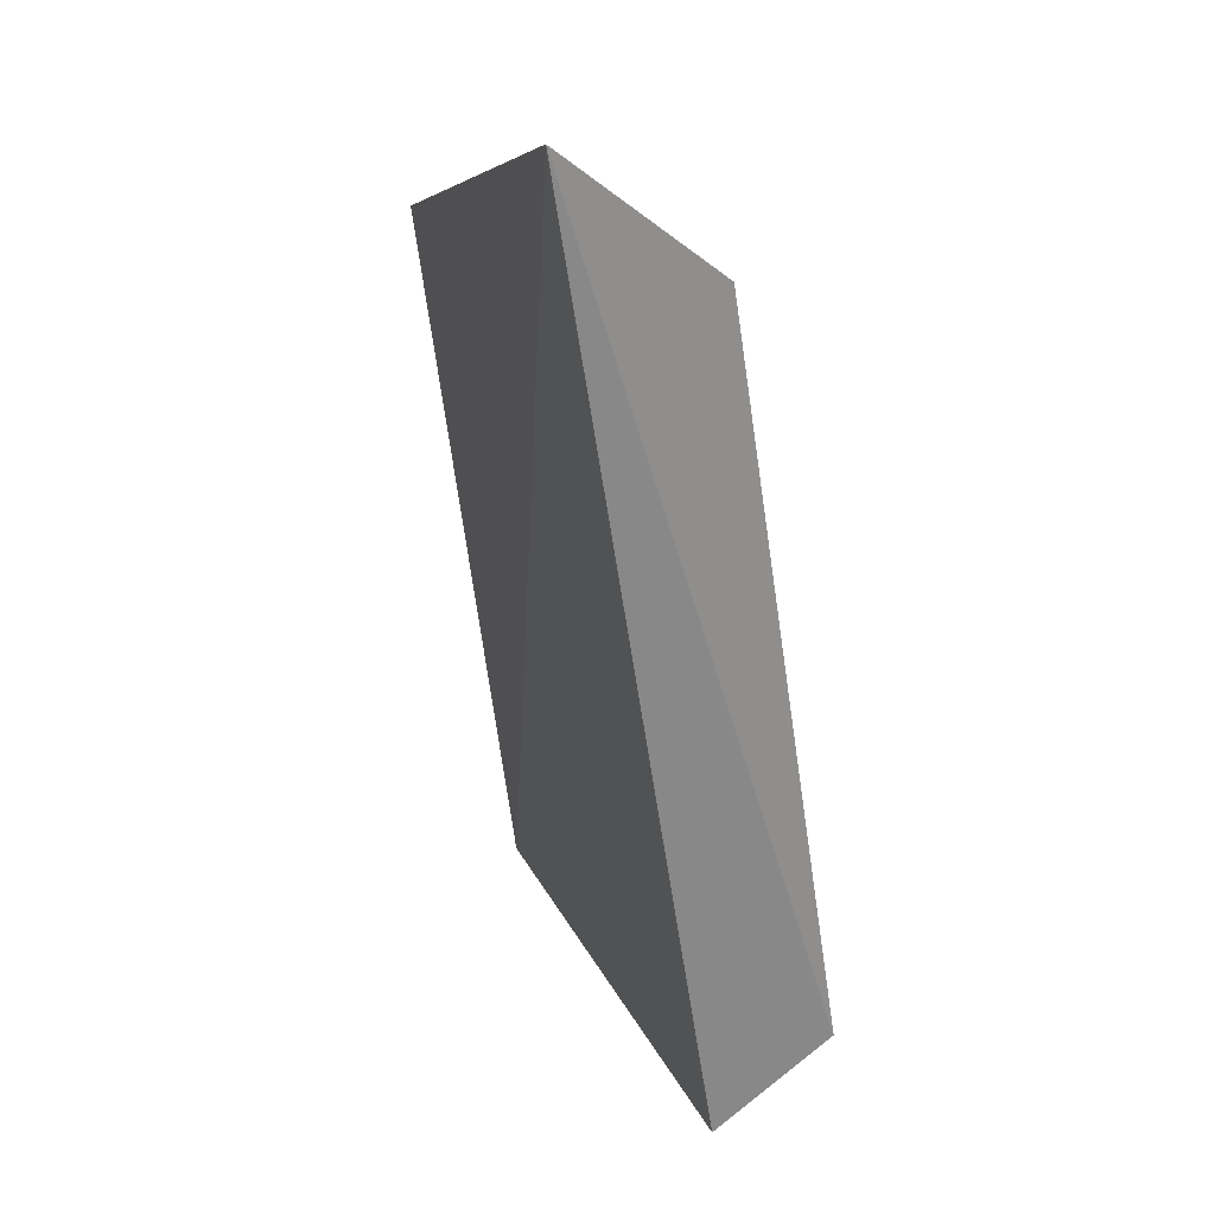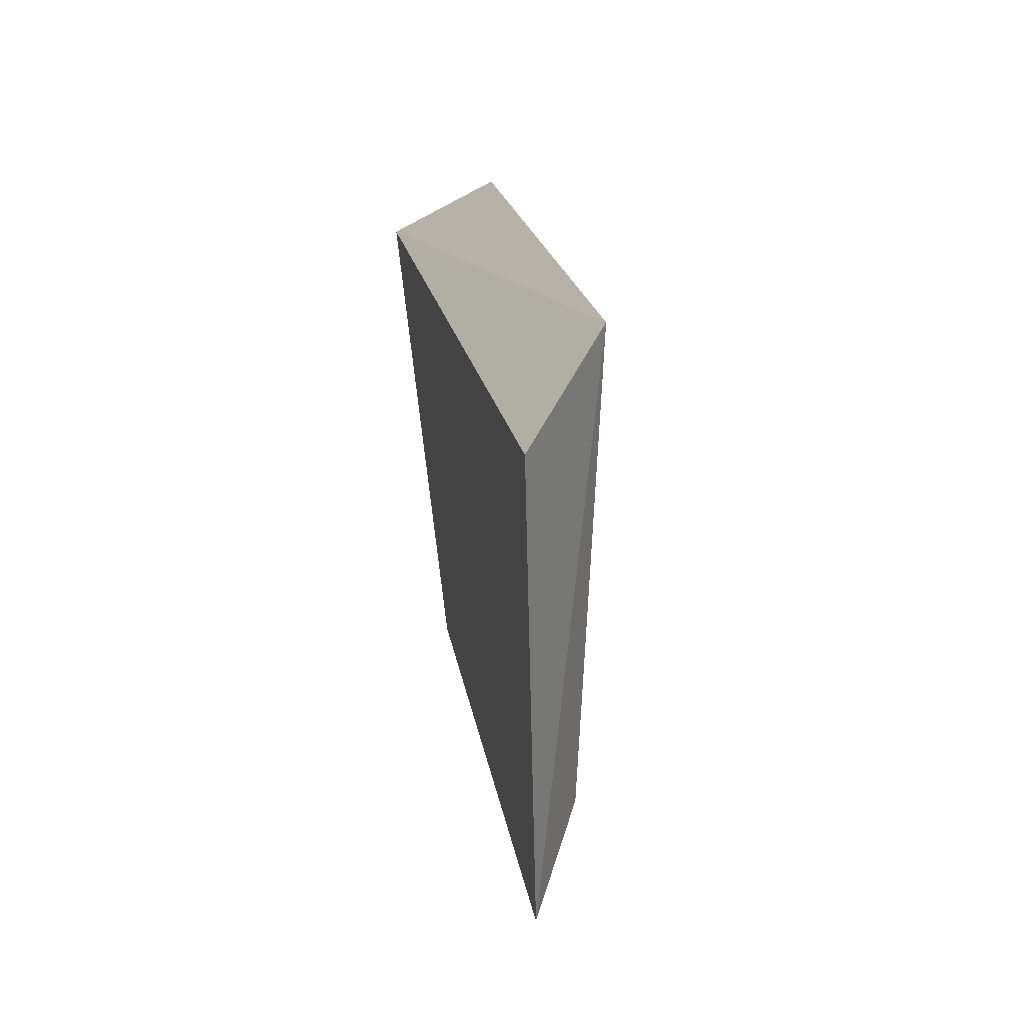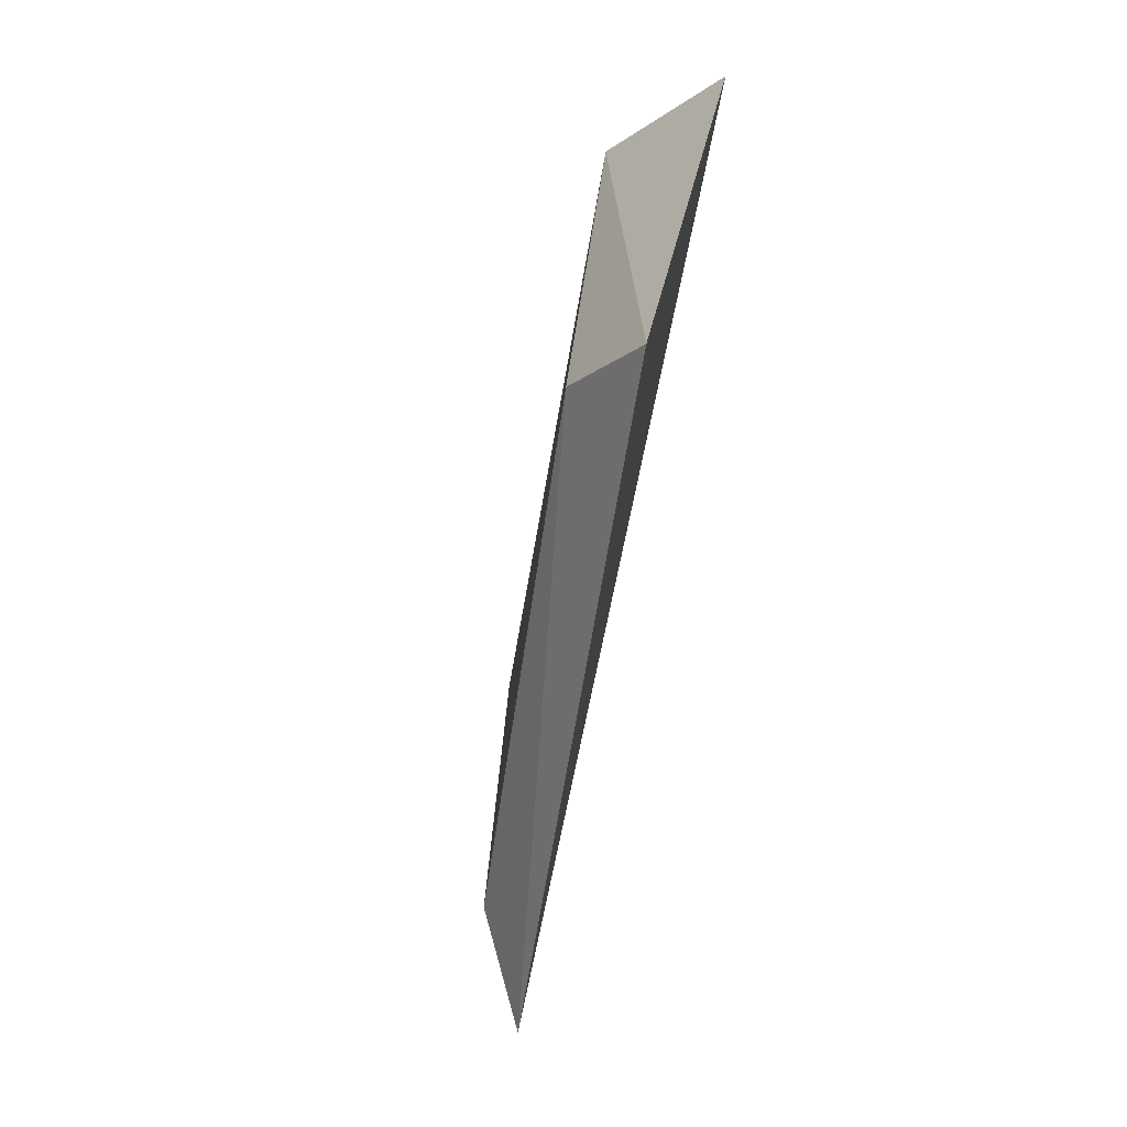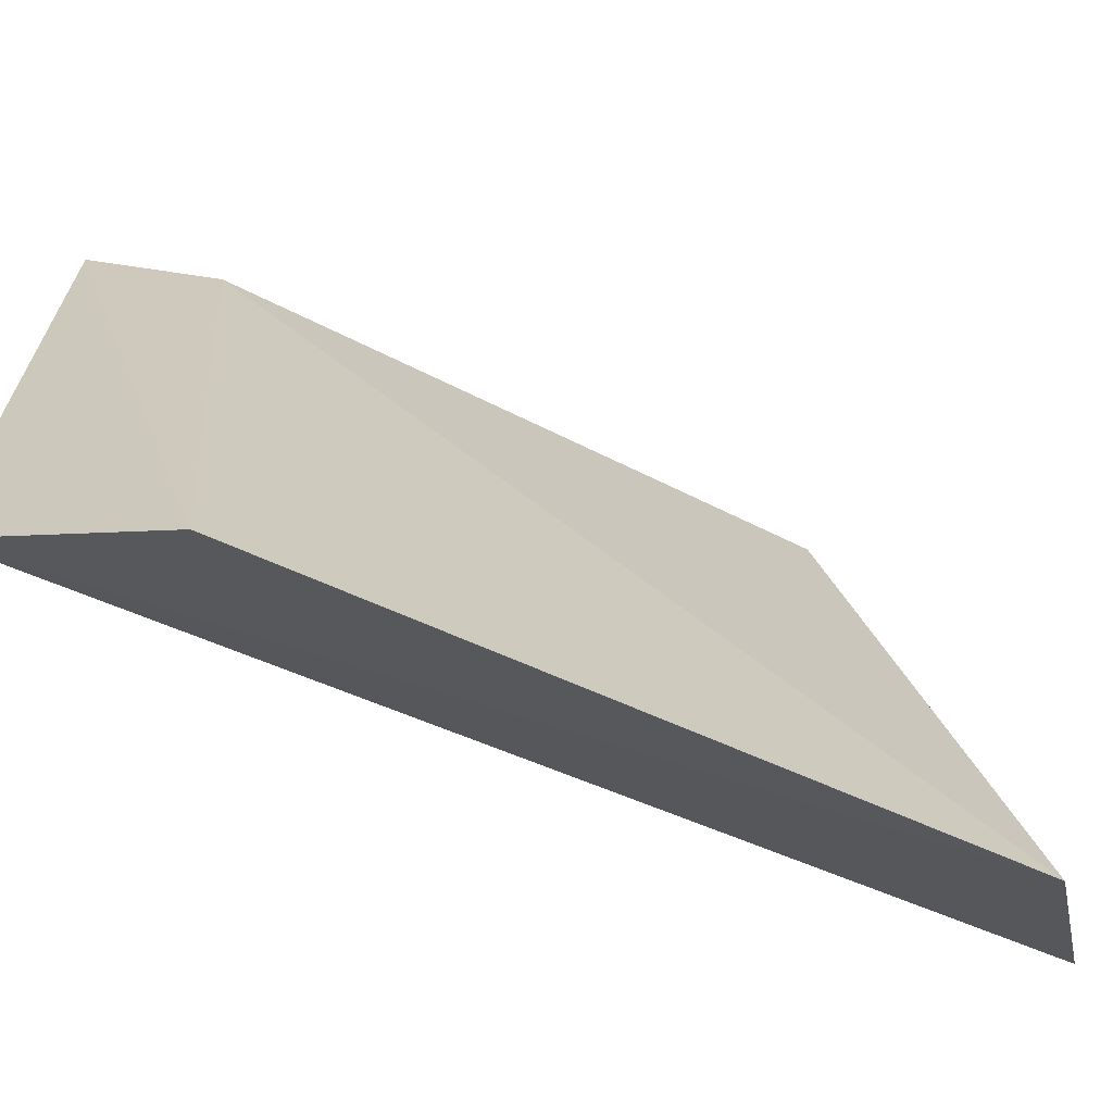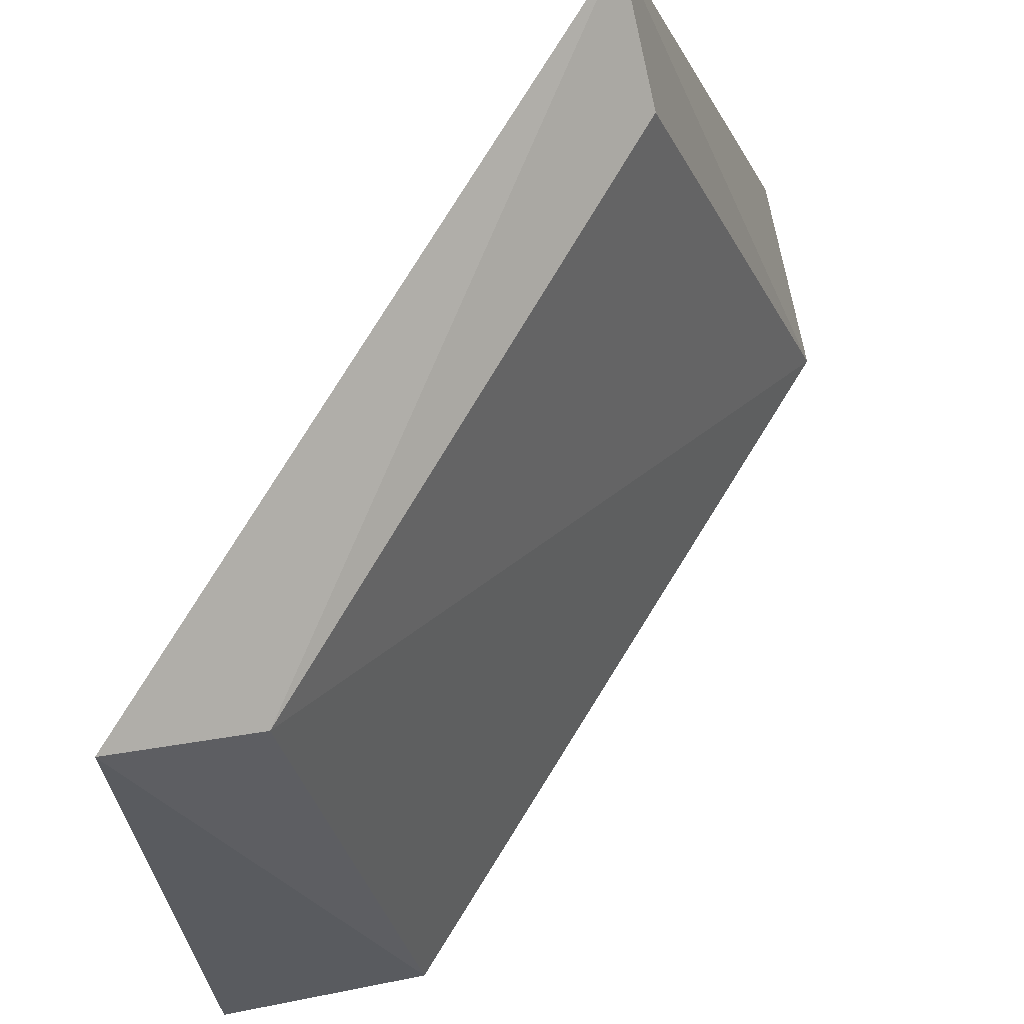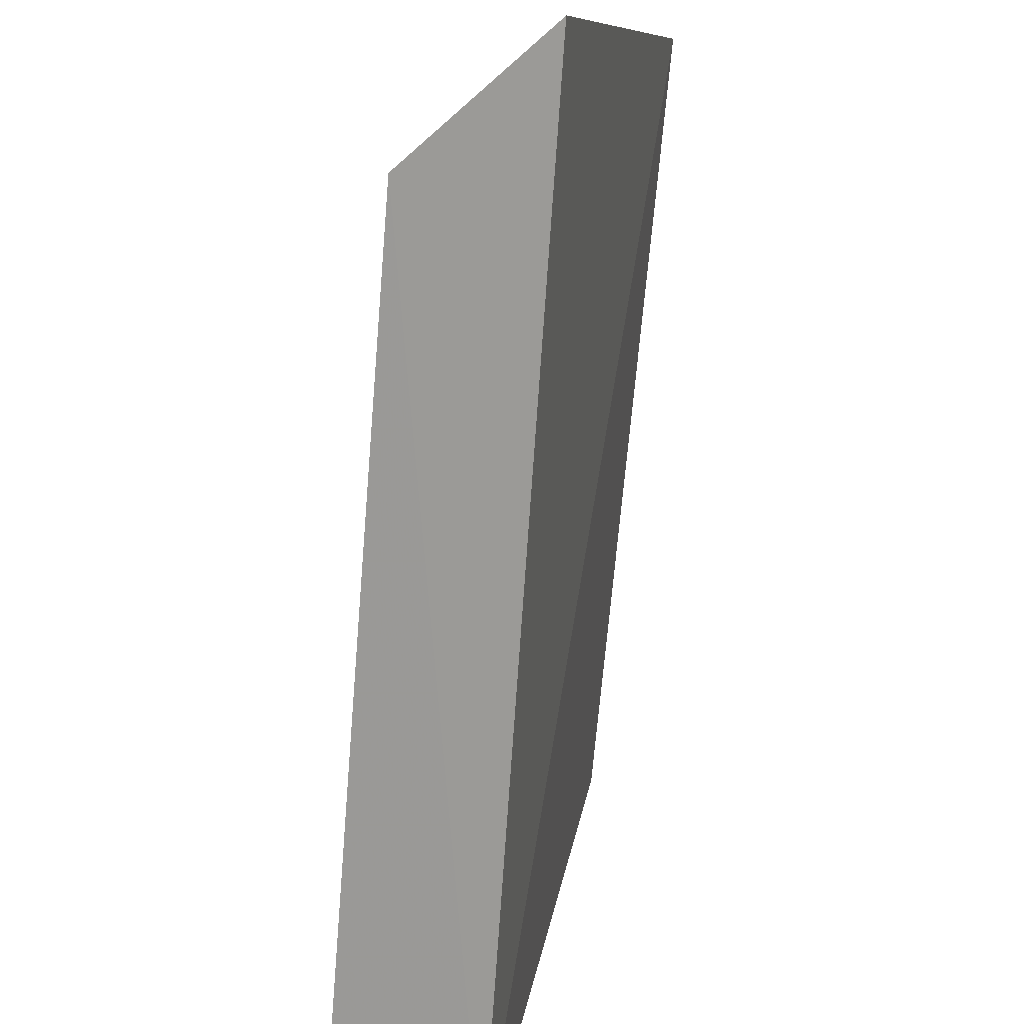
<metadata>
{"format":"obj","ext":"obj","renderer":"f3d","projection":"perspective","resolution":1024,"background":"white","views":[{"elev":14.6,"azim":172.4,"up":"+Y"},{"elev":-70.0,"azim":-164.2,"up":"+Y"},{"elev":27.0,"azim":19.5,"up":"+Y"},{"elev":-51.7,"azim":-129.3,"up":"+Z"},{"elev":72.3,"azim":-157.0,"up":"+Z"},{"elev":-68.2,"azim":-13.6,"up":"+Z"}]}
</metadata>
<code>
v 0.02398 -0.01523 0.2199
v 0.01685 -0.02033 0.1921
v 0.02518 0.02835 0.1892
v 0.02964 0.02346 0.2176
v 0.01162 -0.01375 0.1886
v 0.02456 0.01928 0.214
v 0.02043 -0.01096 0.2156
v 0.01737 0.02262 0.1866
f 1 2 3
f 1 3 4
f 5 2 1
f 5 3 2
f 6 1 4
f 7 6 5
f 7 5 1
f 7 1 6
f 8 6 4
f 8 4 3
f 8 3 5
f 8 5 6

</code>
